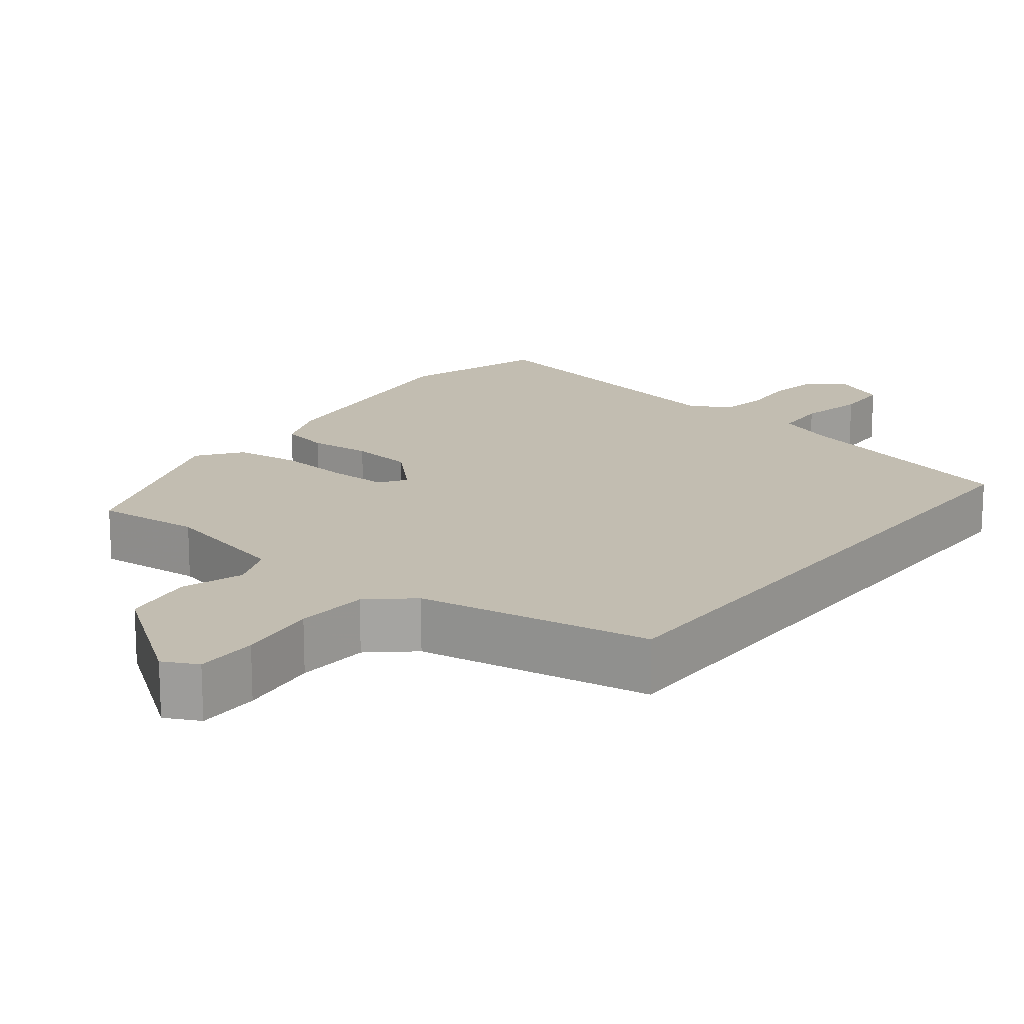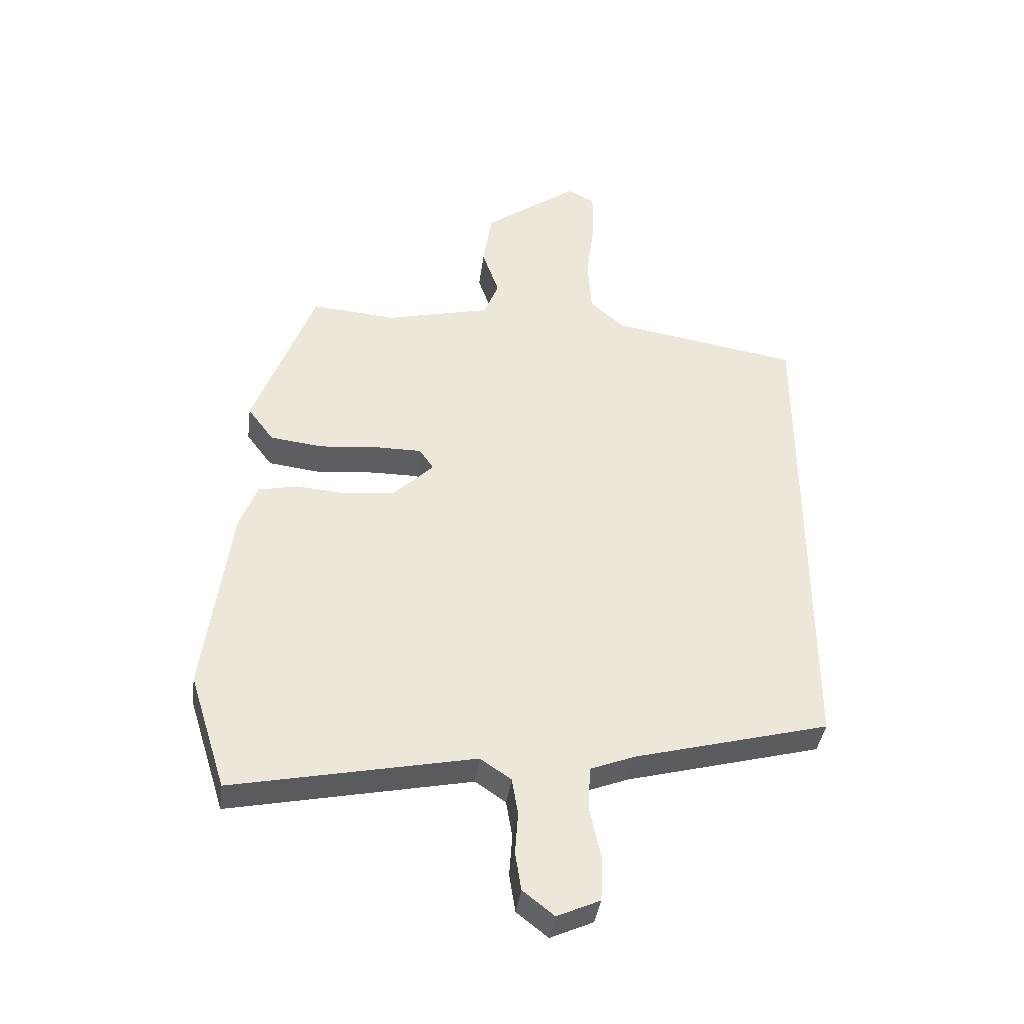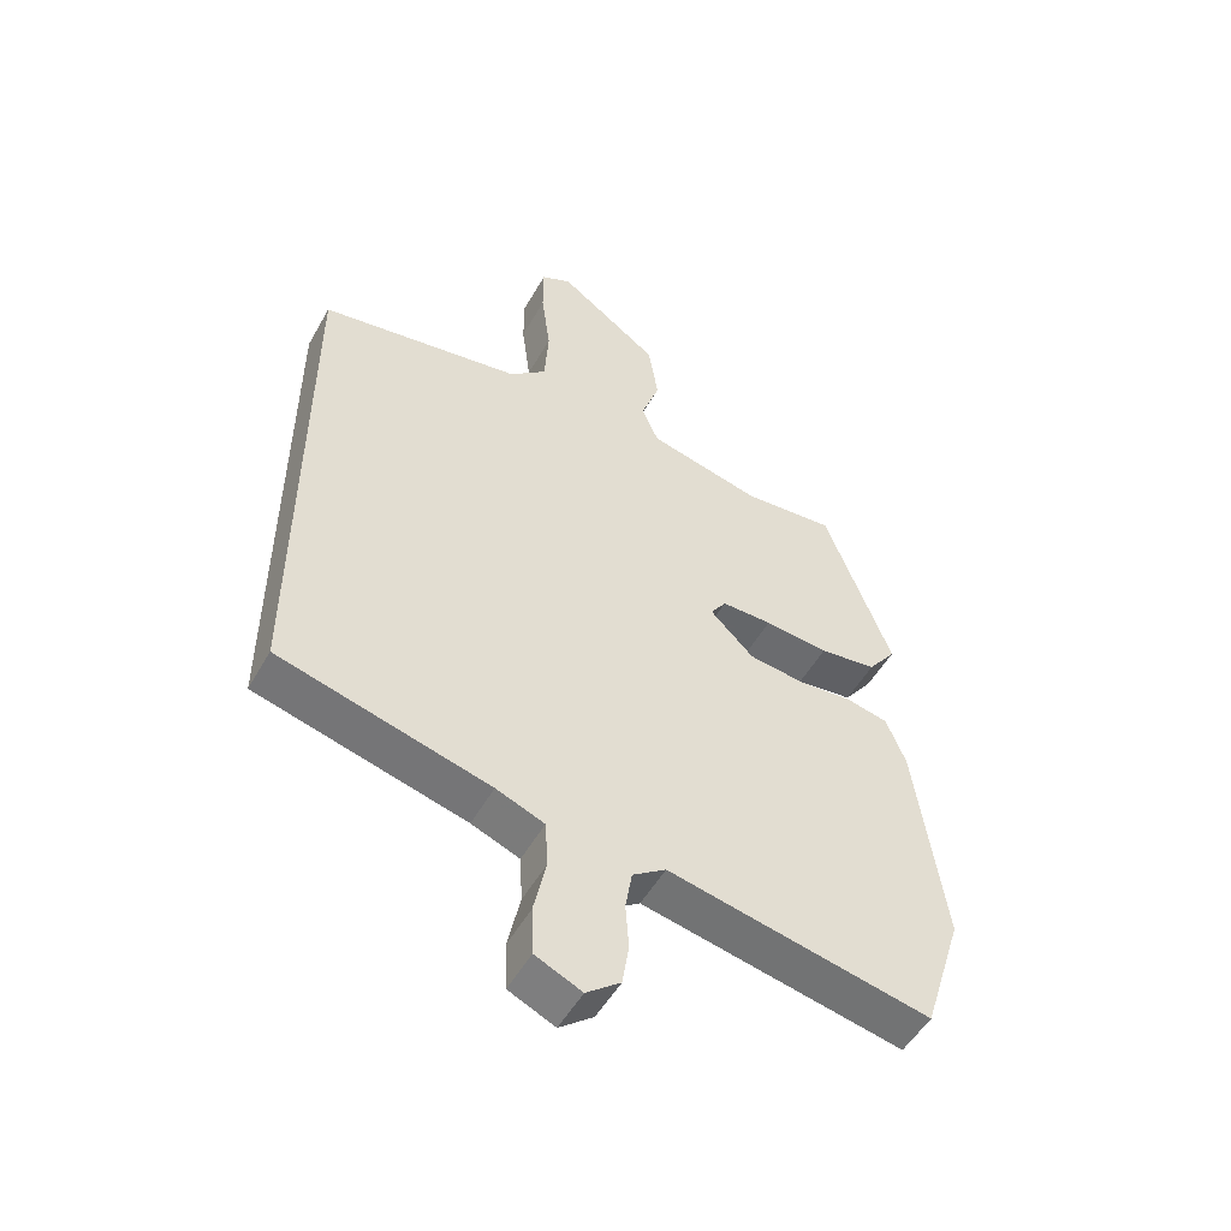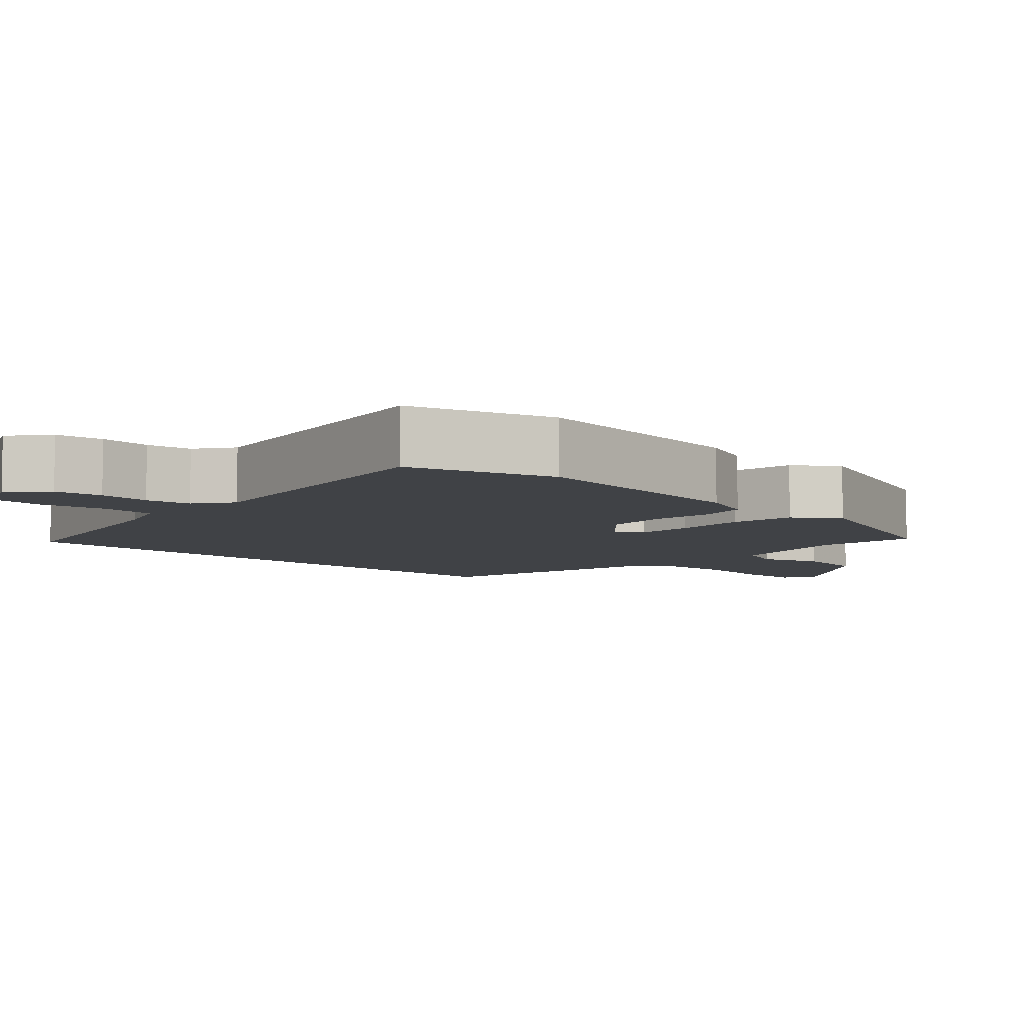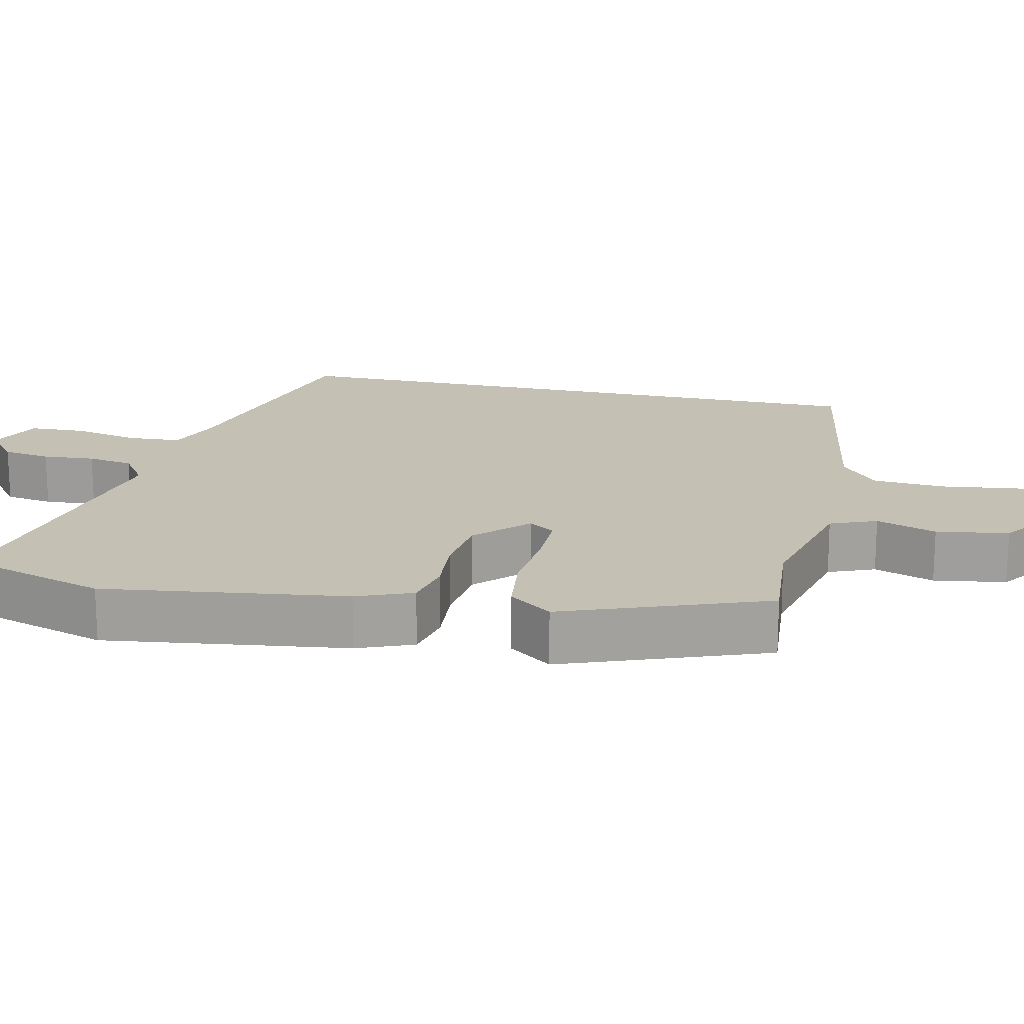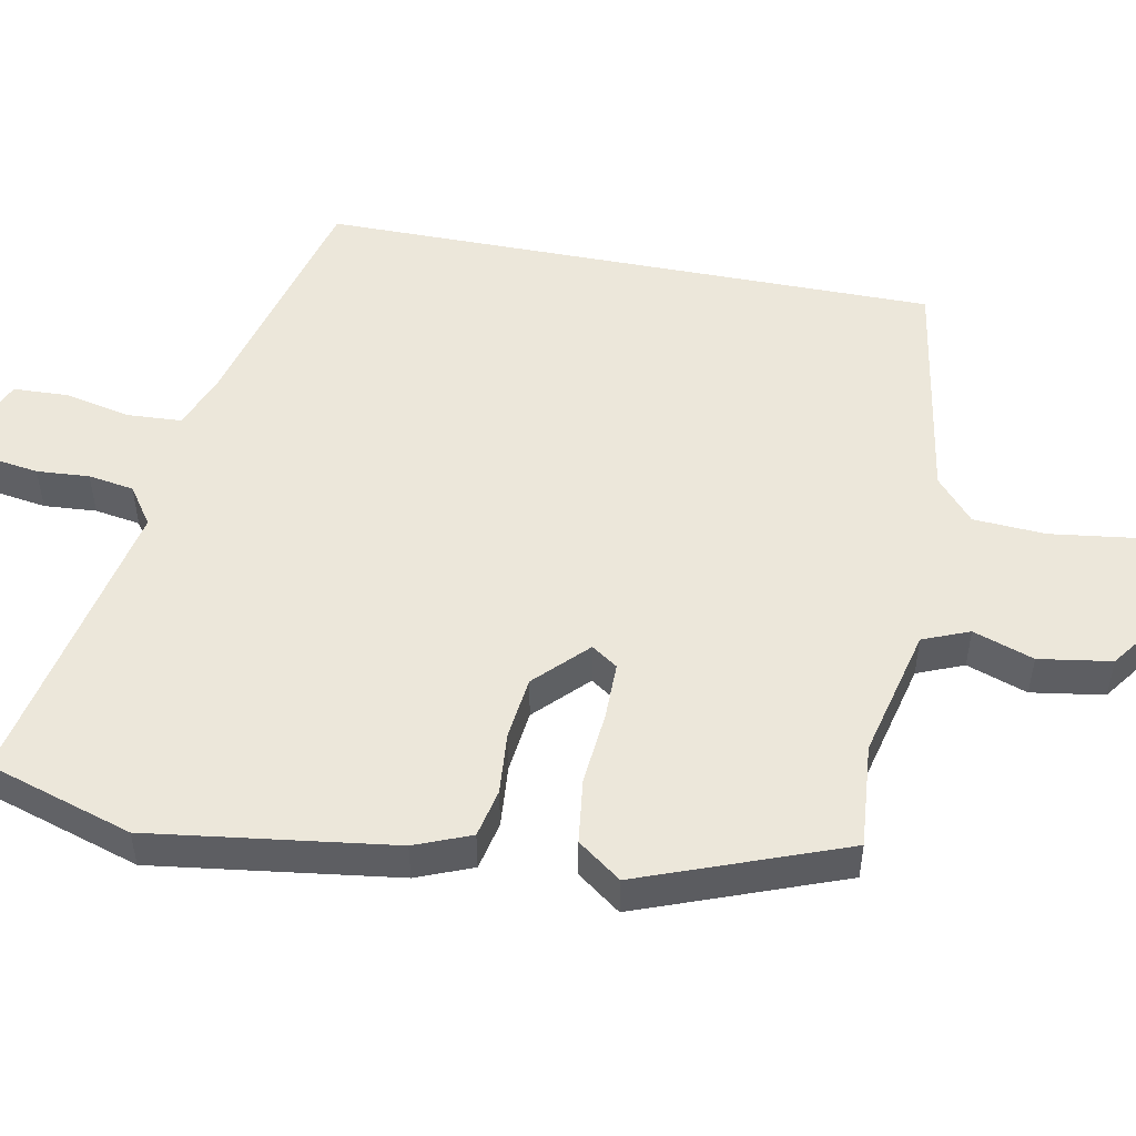
<metadata>
{"format":"obj","ext":"obj","renderer":"f3d","projection":"perspective","resolution":1024,"background":"white","views":[{"elev":17.0,"azim":37.9,"up":"+Y"},{"elev":-39.0,"azim":-7.4,"up":"+Z"},{"elev":-51.7,"azim":151.2,"up":"+Z"},{"elev":-6.5,"azim":-134.1,"up":"+Y"},{"elev":18.4,"azim":-77.4,"up":"+Y"},{"elev":51.2,"azim":-79.1,"up":"+Y"}]}
</metadata>
<code>
v 0.5 0.07 -0.388
v 0.177 0.07 -0.473
v 0.103 0.07 -0.502
v 0.099 0.07 -0.574
v 0.118 0.07 -0.662
v 0.115 0.07 -0.736
v 0.044 0.07 -0.768
v -0.008 0.07 -0.727
v -0.018 0.07 -0.663
v -0.013 0.07 -0.593
v -0.023 0.07 -0.532
v -0.074 0.07 -0.497
v -0.475 0.07 -0.579
v -0.536 0.07 -0.385
v -0.492 0.07 -0.059
v -0.462 0.07 0.016
v -0.397 0.07 0.03
v -0.314 0.07 0.023
v -0.23 0.07 0.033
v -0.163 0.07 0.099
v -0.187 0.07 0.134
v -0.264 0.07 0.134
v -0.362 0.07 0.125
v -0.449 0.07 0.136
v -0.492 0.07 0.194
v -0.39 0.07 0.466
v -0.25 0.07 0.454
v -0.075 0.07 0.496
v -0.05 0.07 0.558
v -0.078 0.07 0.639
v -0.063 0.07 0.736
v 0.093 0.07 0.849
v 0.139 0.07 0.826
v 0.139 0.07 0.743
v 0.125 0.07 0.636
v 0.131 0.07 0.539
v 0.188 0.07 0.489
v 0.5 0.07 0.437
v 0.5 0 -0.388
v 0.177 0 -0.473
v 0.103 0 -0.502
v 0.099 0 -0.574
v 0.118 0 -0.662
v 0.115 0 -0.736
v 0.044 0 -0.768
v -0.008 0 -0.727
v -0.018 0 -0.663
v -0.013 0 -0.593
v -0.023 0 -0.532
v -0.074 0 -0.497
v -0.475 0 -0.579
v -0.536 0 -0.385
v -0.492 0 -0.059
v -0.462 0 0.016
v -0.397 0 0.03
v -0.314 0 0.023
v -0.23 0 0.033
v -0.163 0 0.099
v -0.187 0 0.134
v -0.264 0 0.134
v -0.362 0 0.125
v -0.449 0 0.136
v -0.492 0 0.194
v -0.39 0 0.466
v -0.25 0 0.454
v -0.075 0 0.496
v -0.05 0 0.558
v -0.078 0 0.639
v -0.063 0 0.736
v 0.093 0 0.849
v 0.139 0 0.826
v 0.139 0 0.743
v 0.125 0 0.636
v 0.131 0 0.539
v 0.188 0 0.489
v 0.5 0 0.437
f 37 38 1 2
f 36 37 2 3
f 35 36 3 4
f 33 34 35
f 32 33 35
f 31 32 35
f 30 31 35
f 29 30 35
f 28 29 35 4
f 27 28 4
f 25 26 27
f 24 25 27
f 23 24 27
f 22 23 27
f 21 22 27
f 20 21 27
f 4 5 6
f 27 4 6
f 20 27 6
f 19 20 6
f 18 19 6
f 16 17 18
f 15 16 18
f 14 15 18
f 13 14 18
f 12 13 18
f 11 12 18
f 11 18 6
f 10 11 6 7
f 7 8 9 10
f 40 39 76 75
f 41 40 75 74
f 42 41 74 73
f 73 72 71
f 73 71 70
f 73 70 69
f 73 69 68
f 73 68 67
f 42 73 67 66
f 42 66 65
f 65 64 63
f 65 63 62
f 65 62 61
f 65 61 60
f 65 60 59
f 65 59 58
f 44 43 42
f 44 42 65
f 44 65 58
f 44 58 57
f 44 57 56
f 56 55 54
f 56 54 53
f 56 53 52
f 56 52 51
f 56 51 50
f 56 50 49
f 44 56 49
f 45 44 49 48
f 48 47 46 45
f 1 39 40 2
f 2 40 41 3
f 3 41 42 4
f 4 42 43 5
f 5 43 44 6
f 6 44 45 7
f 7 45 46 8
f 8 46 47 9
f 9 47 48 10
f 10 48 49 11
f 11 49 50 12
f 12 50 51 13
f 13 51 52 14
f 14 52 53 15
f 15 53 54 16
f 16 54 55 17
f 17 55 56 18
f 18 56 57 19
f 19 57 58 20
f 20 58 59 21
f 21 59 60 22
f 22 60 61 23
f 23 61 62 24
f 24 62 63 25
f 25 63 64 26
f 26 64 65 27
f 27 65 66 28
f 28 66 67 29
f 29 67 68 30
f 30 68 69 31
f 31 69 70 32
f 32 70 71 33
f 33 71 72 34
f 34 72 73 35
f 35 73 74 36
f 36 74 75 37
f 37 75 76 38
f 38 76 39 1

</code>
